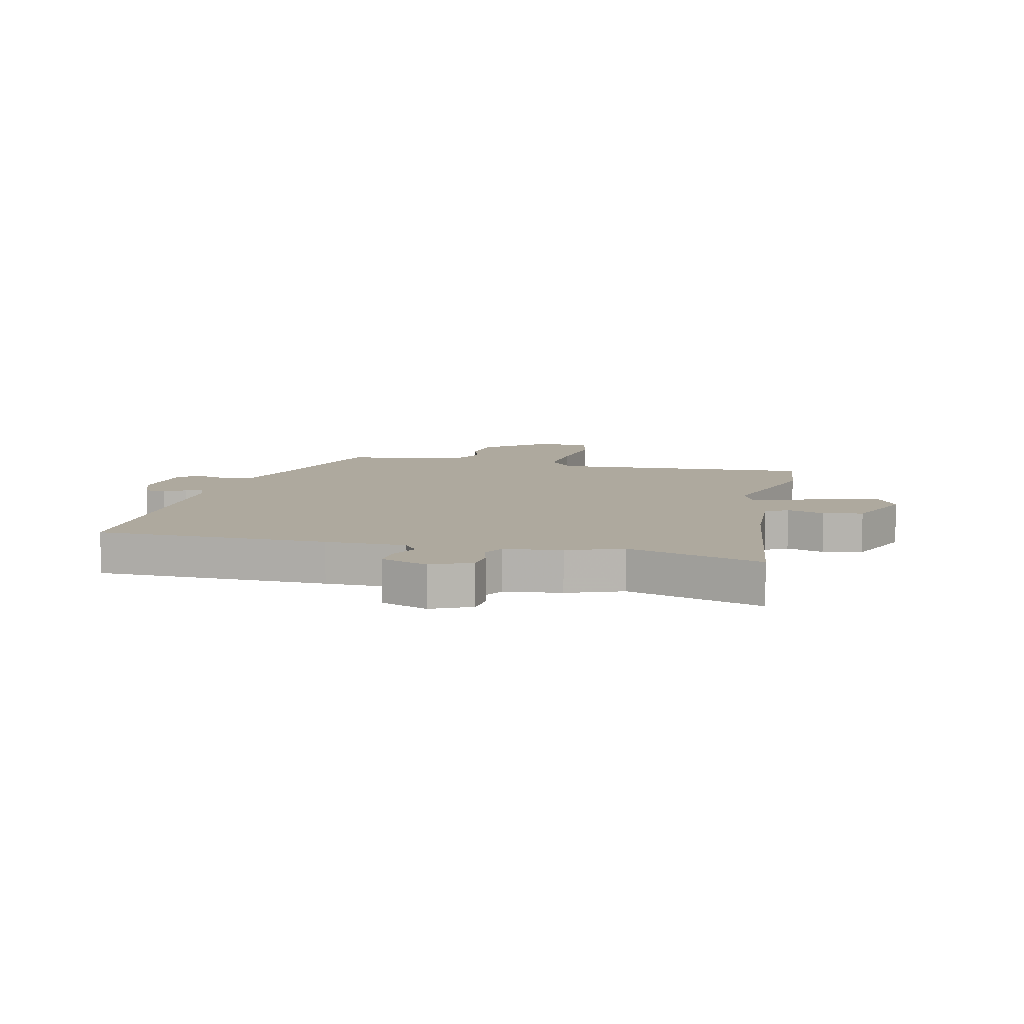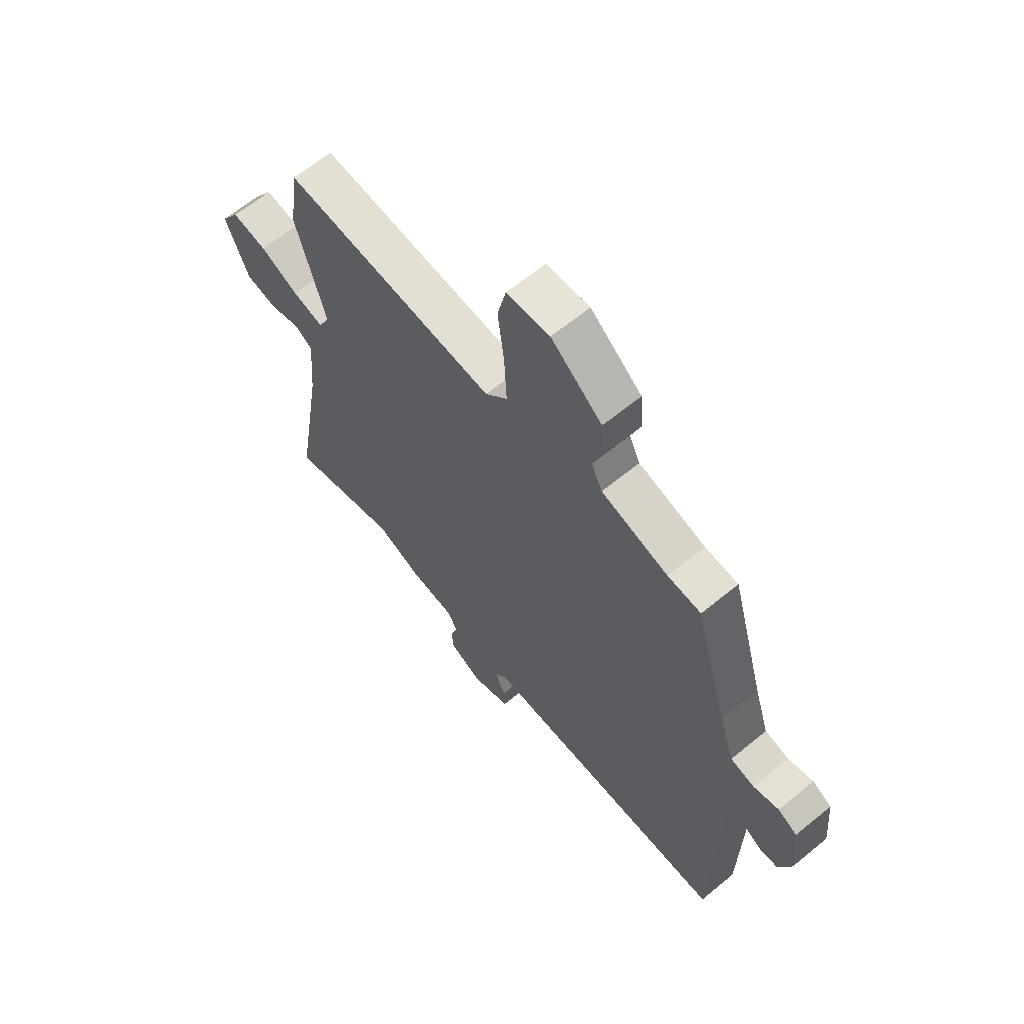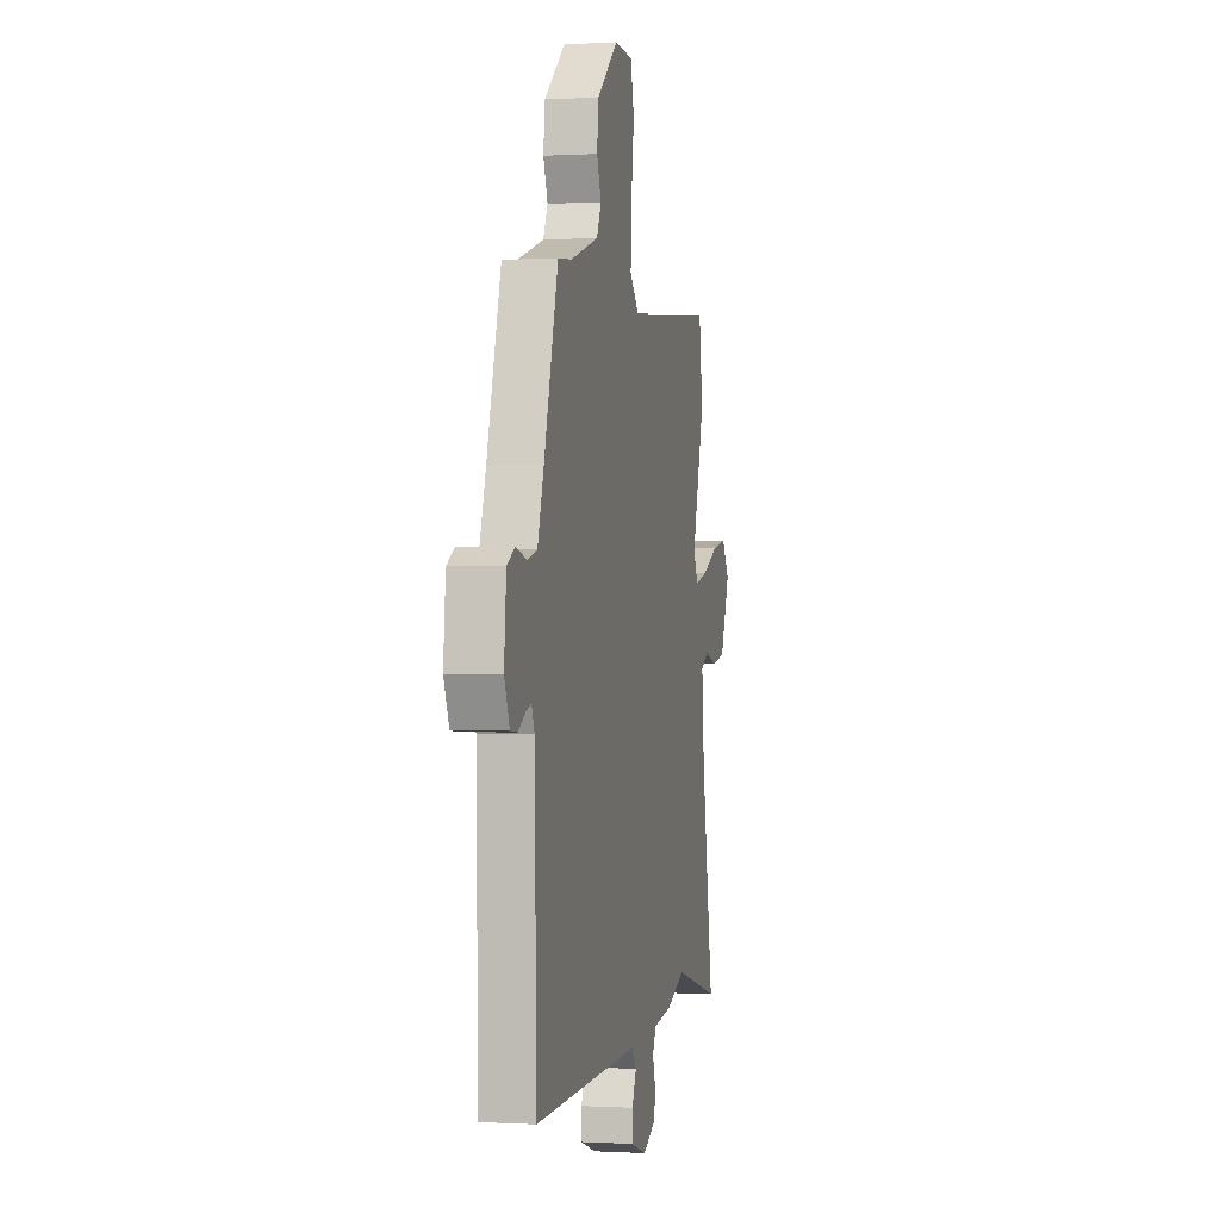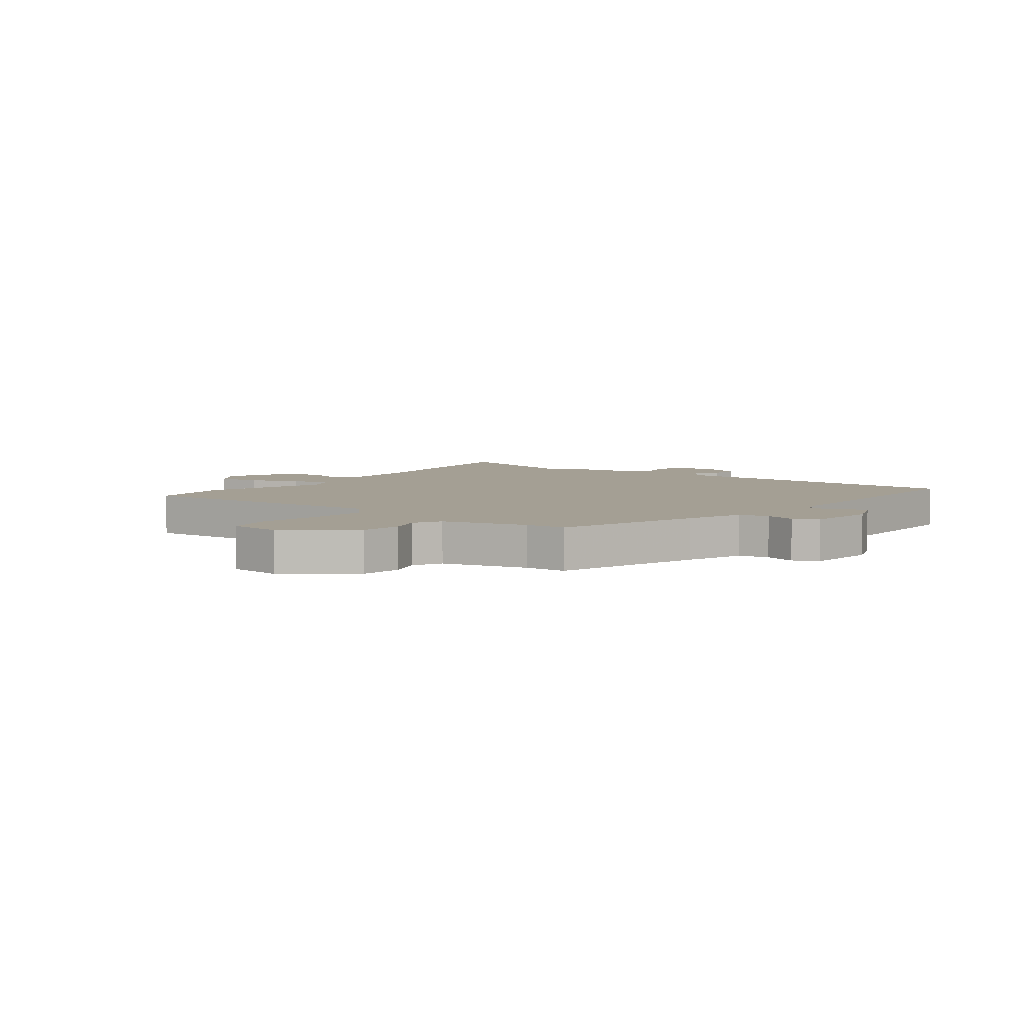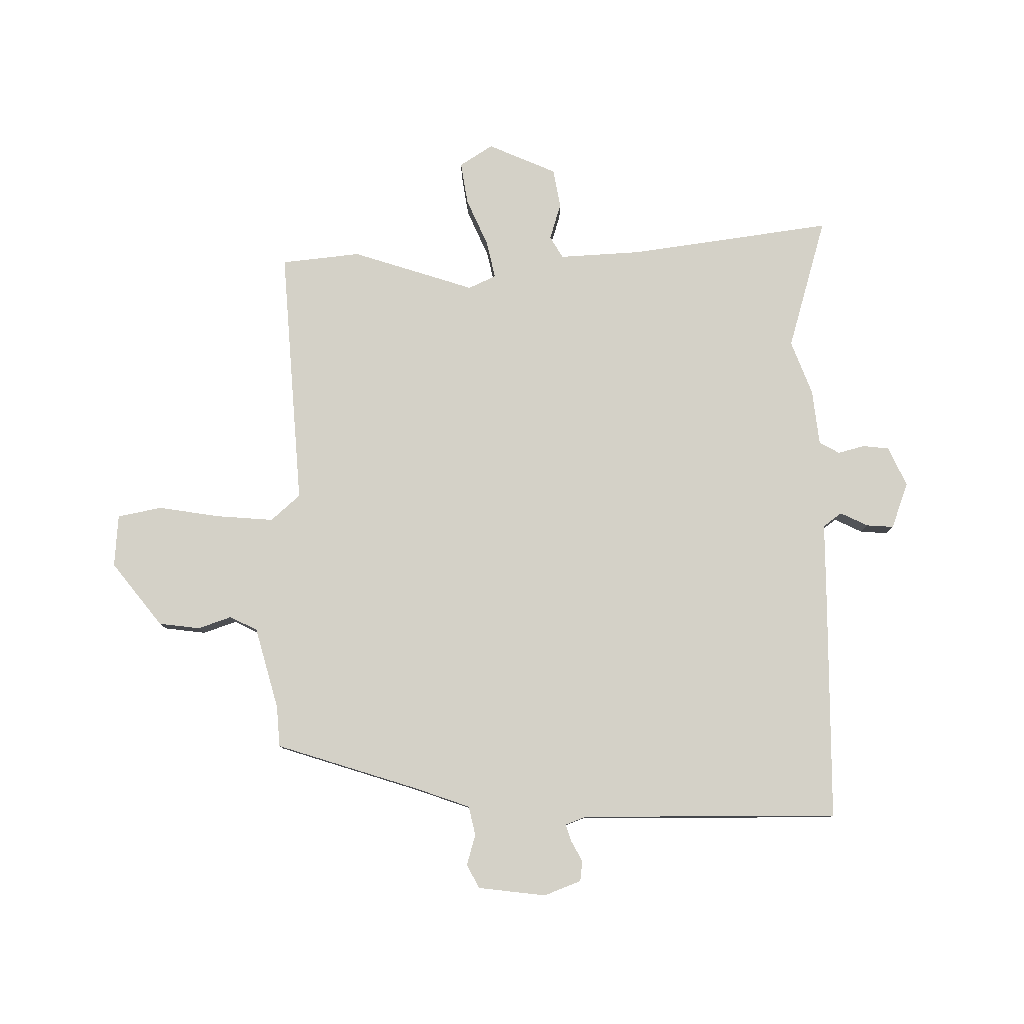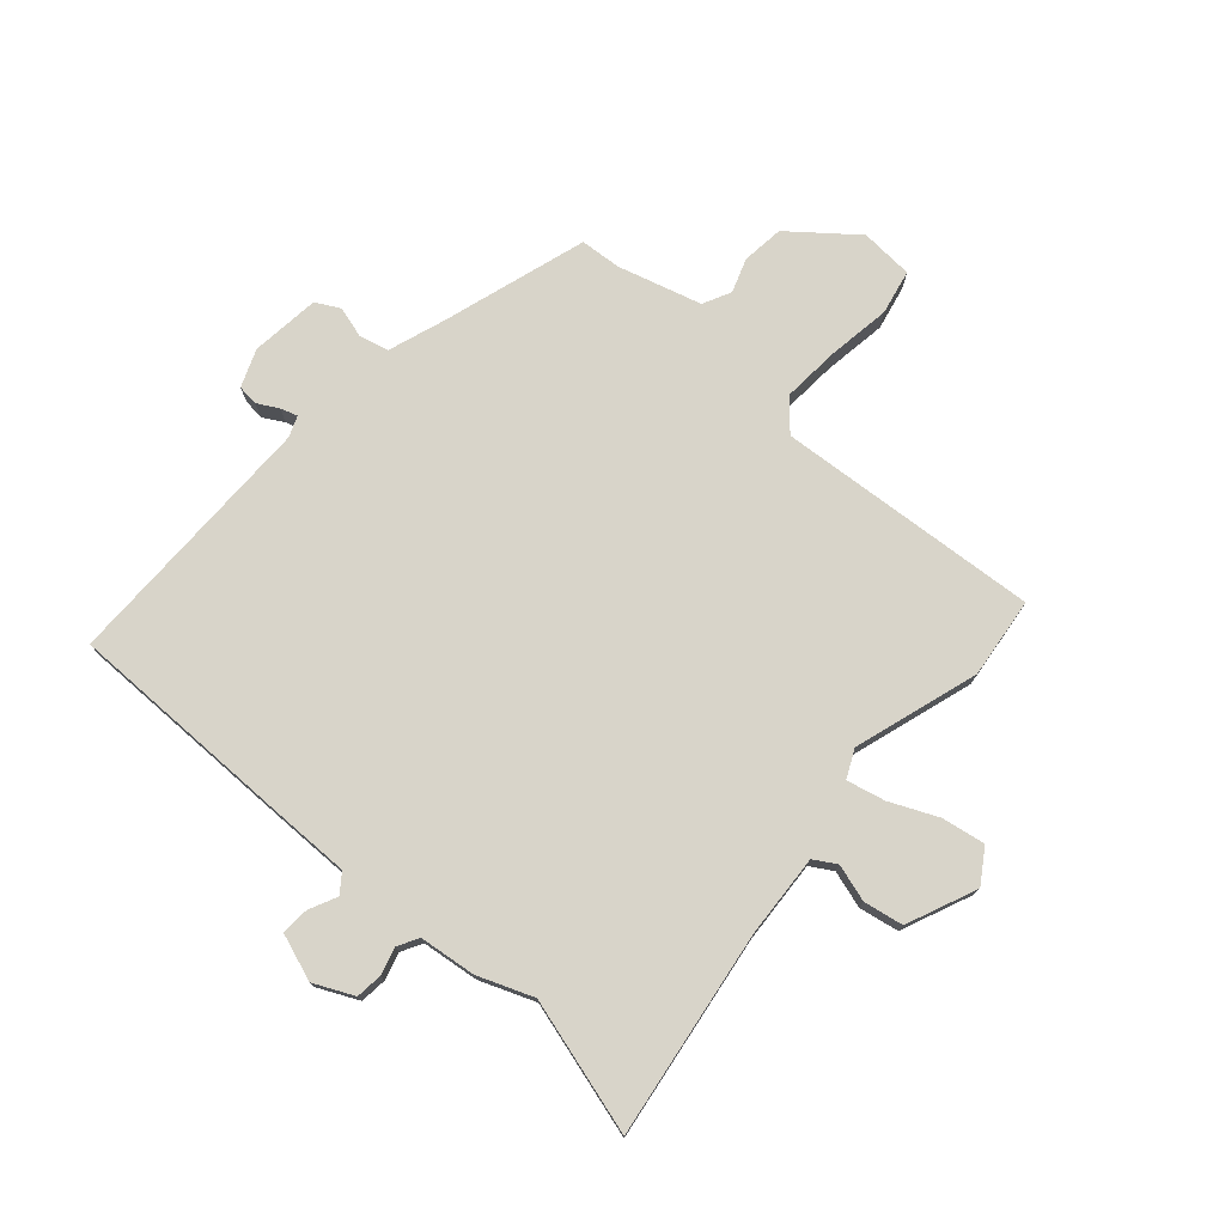
<metadata>
{"format":"obj","ext":"obj","renderer":"f3d","projection":"perspective","resolution":1024,"background":"white","views":[{"elev":9.1,"azim":-165.1,"up":"+Y"},{"elev":63.2,"azim":50.2,"up":"+Z"},{"elev":-0.2,"azim":102.3,"up":"+Z"},{"elev":5.6,"azim":39.4,"up":"+Y"},{"elev":79.8,"azim":91.1,"up":"+Y"},{"elev":75.6,"azim":-137.3,"up":"+Y"}]}
</metadata>
<code>
v 0.425 0.07 0.482
v 0.497 0.07 0.231
v 0.529 0.07 0.131
v 0.58 0.07 0.118
v 0.634 0.07 0.132
v 0.675 0.07 0.109
v 0.686 0.07 -0.011
v 0.659 0.07 -0.075
v 0.623 0.07 -0.078
v 0.587 0.07 -0.057
v 0.558 0.07 -0.047
v 0.543 0.07 -0.083
v 0.533 0.07 -0.536
v 0.134 0.07 -0.527
v -0.005 0.07 -0.523
v -0.03 0.07 -0.555
v -0.008 0.07 -0.604
v -0.006 0.07 -0.652
v -0.088 0.07 -0.679
v -0.156 0.07 -0.645
v -0.16 0.07 -0.599
v -0.146 0.07 -0.552
v -0.165 0.07 -0.516
v -0.263 0.07 -0.502
v -0.357 0.07 -0.463
v -0.592 0.07 -0.524
v -0.532 0.07 -0.168
v -0.52 0.07 -0.025
v -0.558 0.07 -0.001
v -0.623 0.07 -0.019
v -0.691 0.07 -0.005
v -0.74 0.07 0.117
v -0.701 0.07 0.174
v -0.627 0.07 0.16
v -0.545 0.07 0.121
v -0.479 0.07 0.104
v -0.455 0.07 0.152
v -0.518 0.07 0.369
v -0.499 0.07 0.508
v -0.044 0.07 0.463
v 0.003 0.07 0.513
v -0.002 0.07 0.613
v -0.016 0.07 0.723
v 0.002 0.07 0.8
v 0.094 0.07 0.804
v 0.203 0.07 0.713
v 0.21 0.07 0.64
v 0.188 0.07 0.582
v 0.211 0.07 0.533
v 0.354 0.07 0.489
v 0.425 0 0.482
v 0.497 0 0.231
v 0.529 0 0.131
v 0.58 0 0.118
v 0.634 0 0.132
v 0.675 0 0.109
v 0.686 0 -0.011
v 0.659 0 -0.075
v 0.623 0 -0.078
v 0.587 0 -0.057
v 0.558 0 -0.047
v 0.543 0 -0.083
v 0.533 0 -0.536
v 0.134 0 -0.527
v -0.005 0 -0.523
v -0.03 0 -0.555
v -0.008 0 -0.604
v -0.006 0 -0.652
v -0.088 0 -0.679
v -0.156 0 -0.645
v -0.16 0 -0.599
v -0.146 0 -0.552
v -0.165 0 -0.516
v -0.263 0 -0.502
v -0.357 0 -0.463
v -0.592 0 -0.524
v -0.532 0 -0.168
v -0.52 0 -0.025
v -0.558 0 -0.001
v -0.623 0 -0.019
v -0.691 0 -0.005
v -0.74 0 0.117
v -0.701 0 0.174
v -0.627 0 0.16
v -0.545 0 0.121
v -0.479 0 0.104
v -0.455 0 0.152
v -0.518 0 0.369
v -0.499 0 0.508
v -0.044 0 0.463
v 0.003 0 0.513
v -0.002 0 0.613
v -0.016 0 0.723
v 0.002 0 0.8
v 0.094 0 0.804
v 0.203 0 0.713
v 0.21 0 0.64
v 0.188 0 0.582
v 0.211 0 0.533
v 0.354 0 0.489
f 46 47 48
f 45 46 48
f 44 45 48
f 43 44 48
f 42 43 48
f 41 42 48 49
f 40 41 49 50
f 37 38 39 40
f 50 1 2
f 40 50 2
f 37 40 2
f 36 37 2
f 33 34 35
f 32 33 35
f 31 32 35
f 30 31 35
f 29 30 35
f 28 29 35 36
f 25 26 27
f 36 2 3
f 28 36 3
f 27 28 3
f 25 27 3
f 24 25 3
f 23 24 3
f 20 21 22
f 19 20 22
f 18 19 22
f 17 18 22
f 16 17 22
f 15 16 22 23
f 15 23 3
f 14 15 3
f 13 14 3
f 12 13 3
f 8 9 10
f 7 8 10
f 6 7 10
f 5 6 10
f 4 5 10
f 4 10 11
f 3 4 11 12
f 98 97 96
f 98 96 95
f 98 95 94
f 98 94 93
f 98 93 92
f 99 98 92 91
f 100 99 91 90
f 90 89 88 87
f 52 51 100
f 52 100 90
f 52 90 87
f 52 87 86
f 85 84 83
f 85 83 82
f 85 82 81
f 85 81 80
f 85 80 79
f 86 85 79 78
f 77 76 75
f 53 52 86
f 53 86 78
f 53 78 77
f 53 77 75
f 53 75 74
f 53 74 73
f 72 71 70
f 72 70 69
f 72 69 68
f 72 68 67
f 72 67 66
f 73 72 66 65
f 53 73 65
f 53 65 64
f 53 64 63
f 53 63 62
f 60 59 58
f 60 58 57
f 60 57 56
f 60 56 55
f 60 55 54
f 61 60 54
f 62 61 54 53
f 1 51 52 2
f 2 52 53 3
f 3 53 54 4
f 4 54 55 5
f 5 55 56 6
f 6 56 57 7
f 7 57 58 8
f 8 58 59 9
f 9 59 60 10
f 10 60 61 11
f 11 61 62 12
f 12 62 63 13
f 13 63 64 14
f 14 64 65 15
f 15 65 66 16
f 16 66 67 17
f 17 67 68 18
f 18 68 69 19
f 19 69 70 20
f 20 70 71 21
f 21 71 72 22
f 22 72 73 23
f 23 73 74 24
f 24 74 75 25
f 25 75 76 26
f 26 76 77 27
f 27 77 78 28
f 28 78 79 29
f 29 79 80 30
f 30 80 81 31
f 31 81 82 32
f 32 82 83 33
f 33 83 84 34
f 34 84 85 35
f 35 85 86 36
f 36 86 87 37
f 37 87 88 38
f 38 88 89 39
f 39 89 90 40
f 40 90 91 41
f 41 91 92 42
f 42 92 93 43
f 43 93 94 44
f 44 94 95 45
f 45 95 96 46
f 46 96 97 47
f 47 97 98 48
f 48 98 99 49
f 49 99 100 50
f 50 100 51 1

</code>
